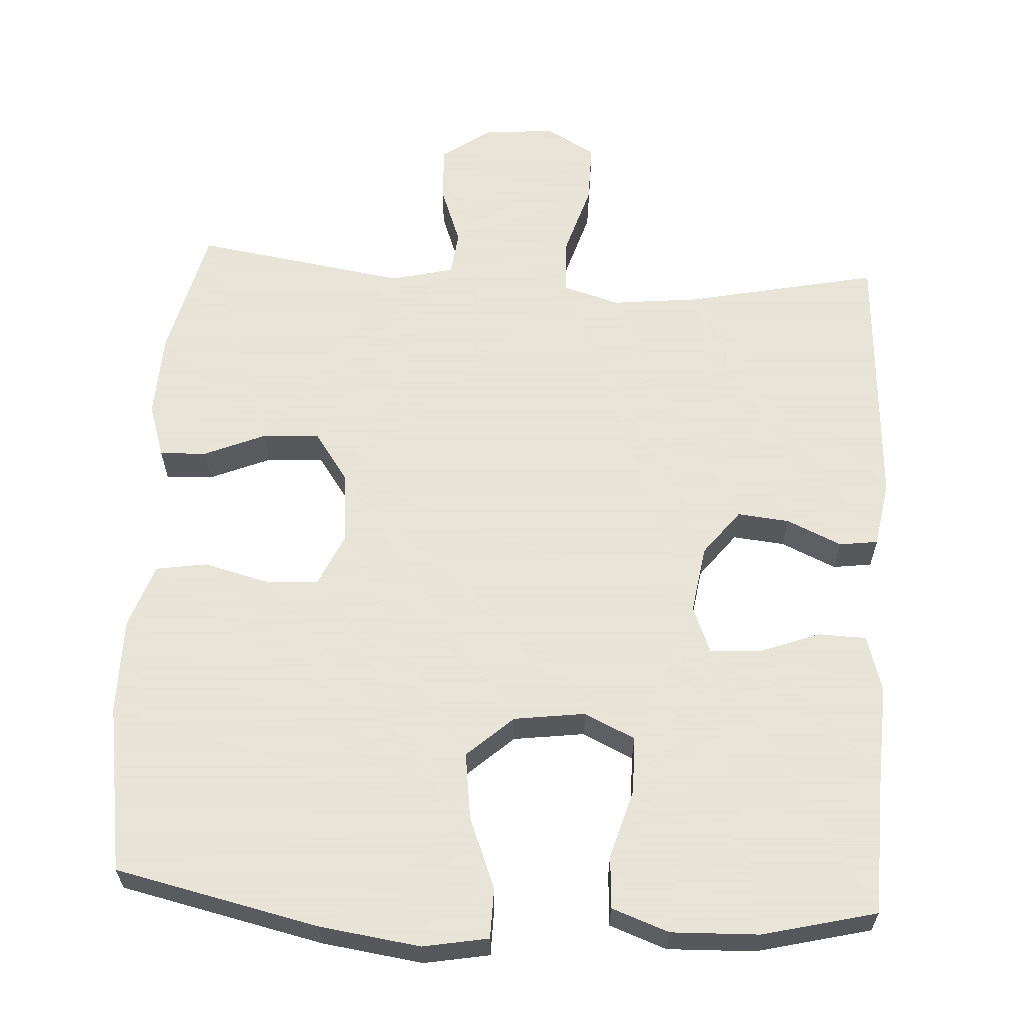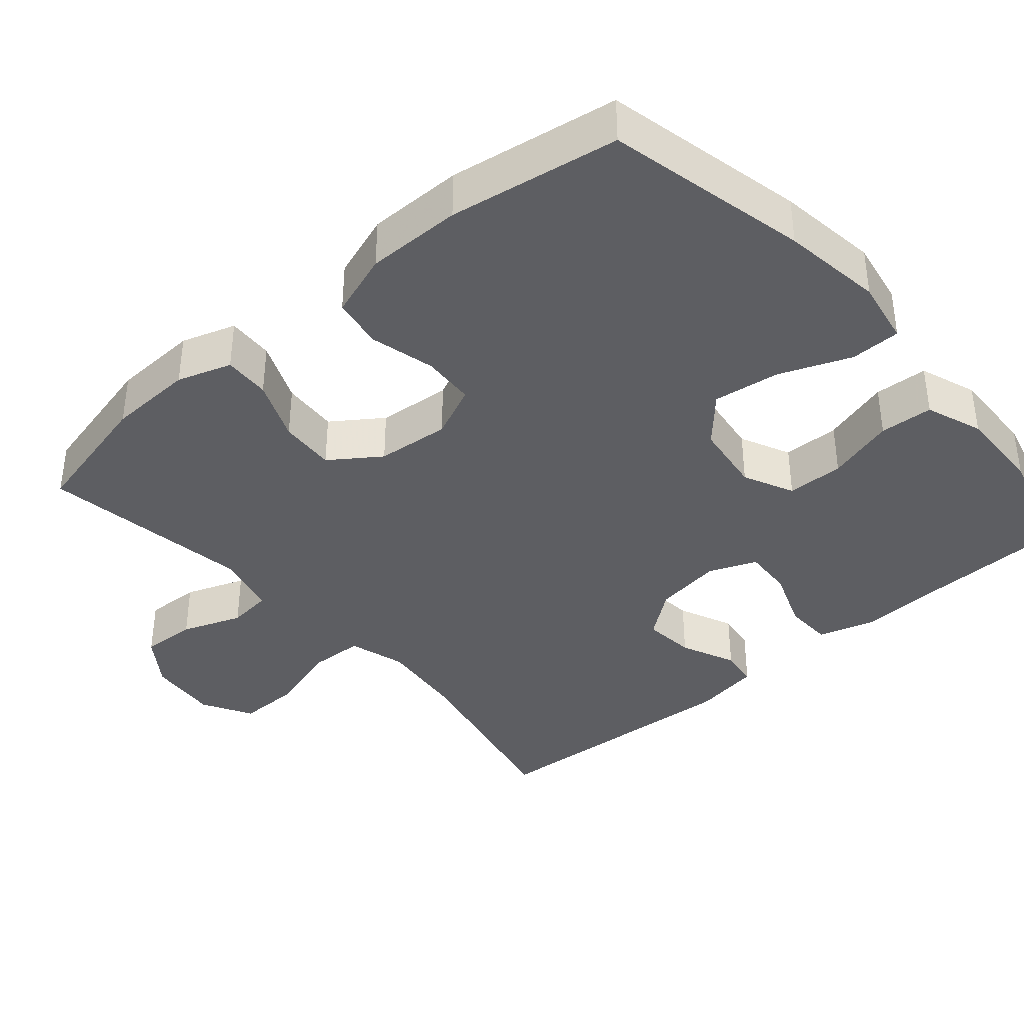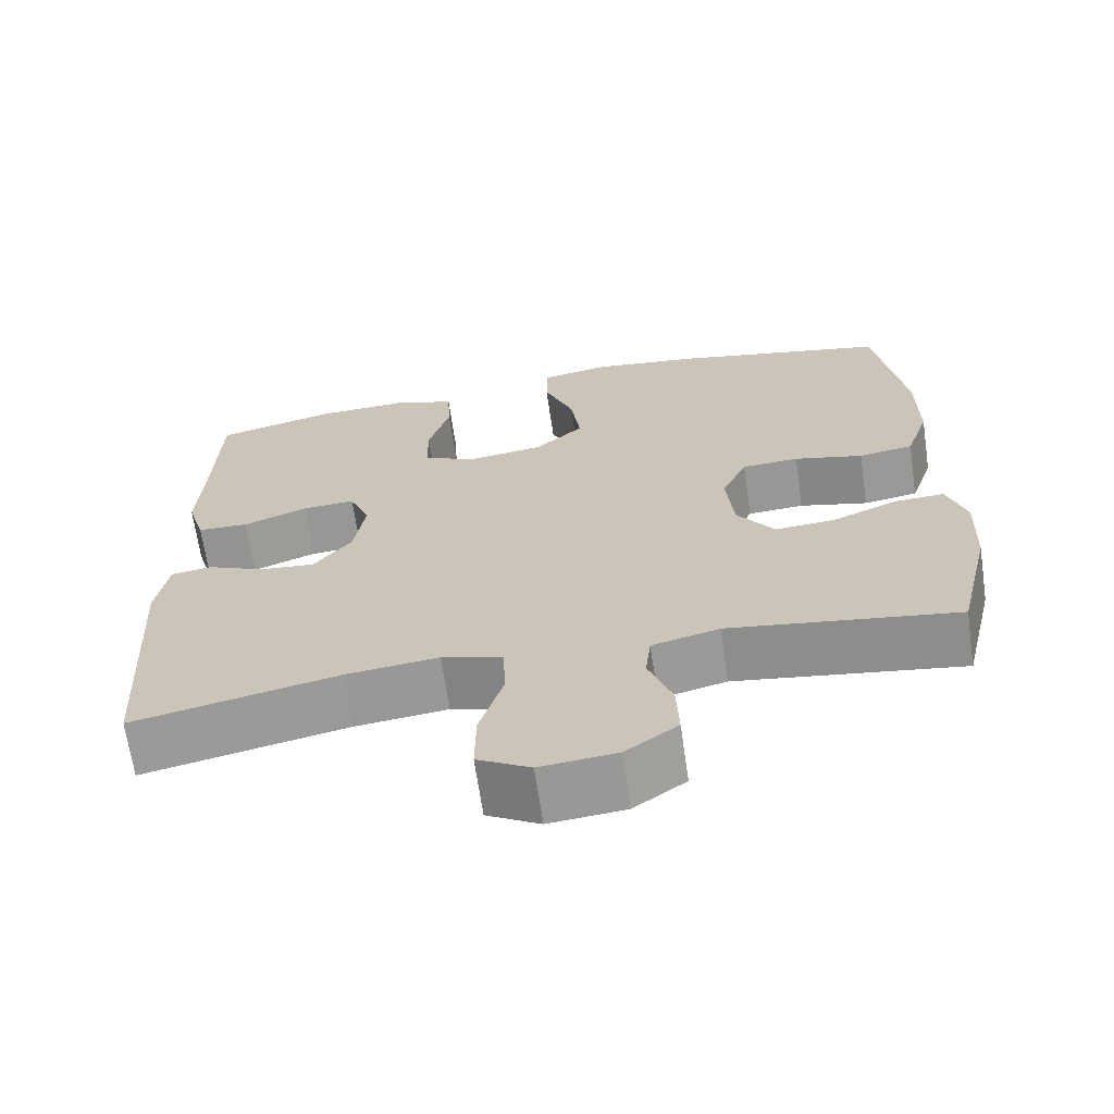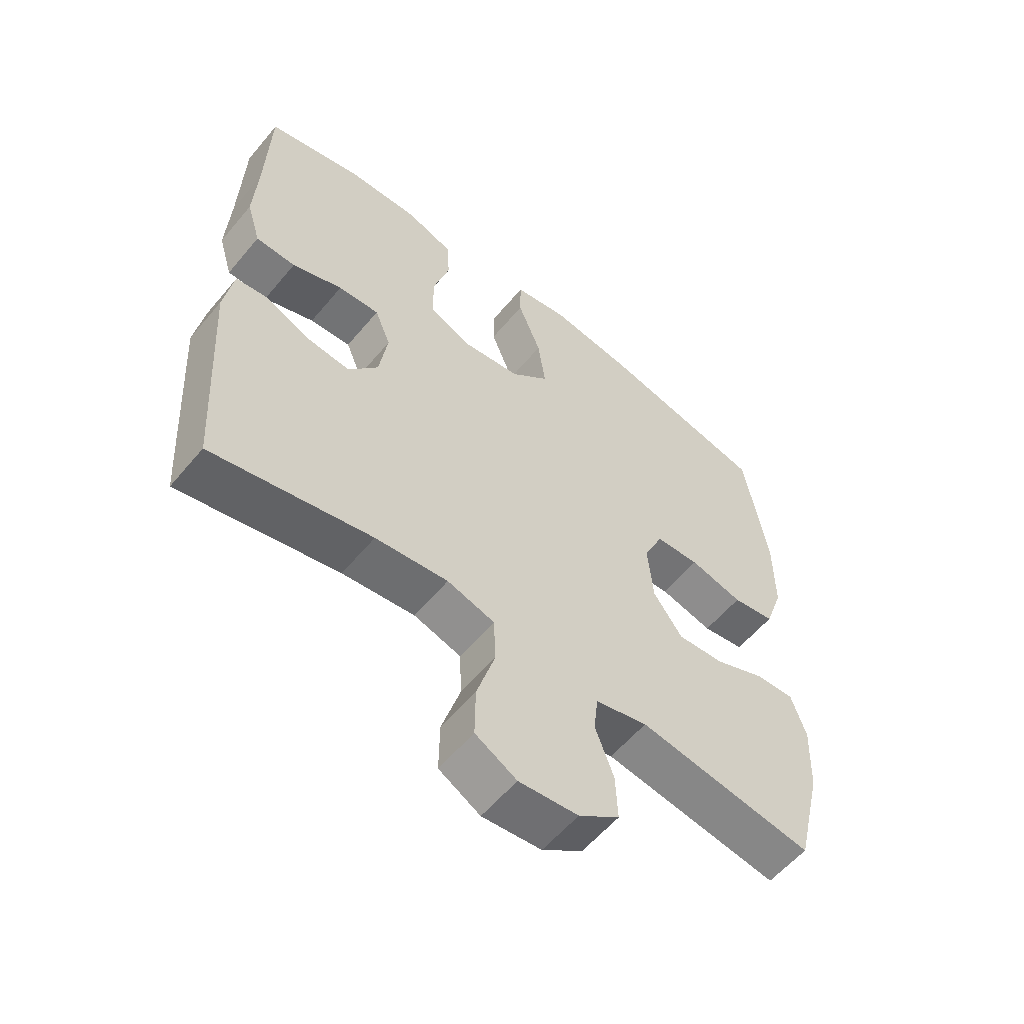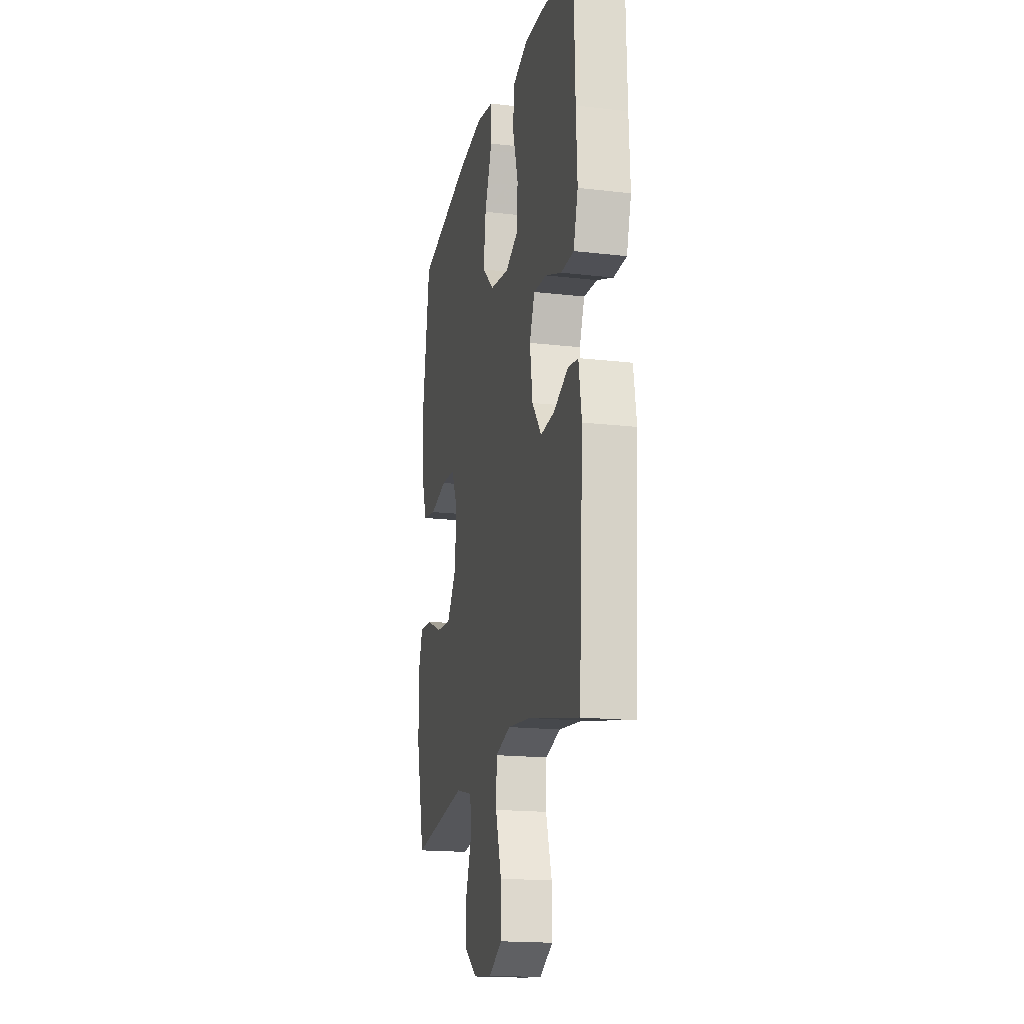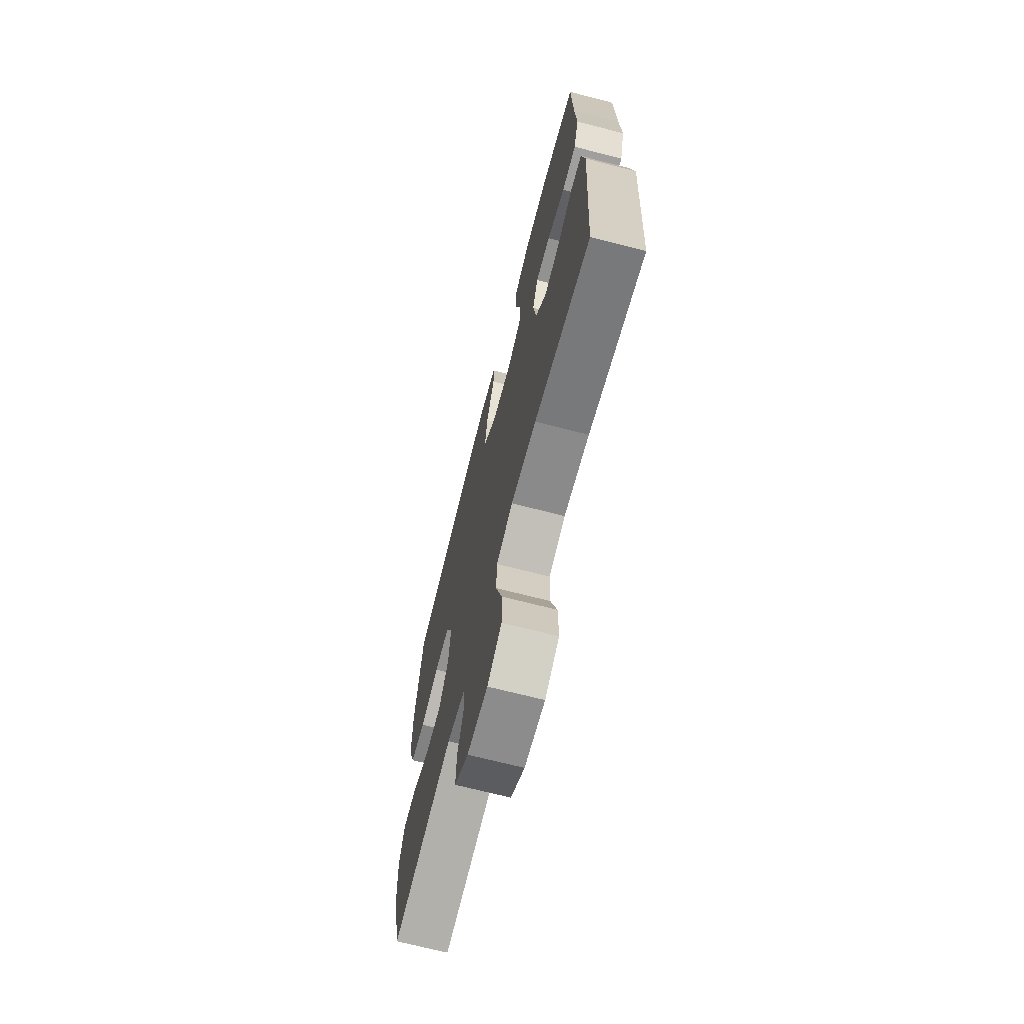
<metadata>
{"format":"obj","ext":"obj","renderer":"f3d","projection":"perspective","resolution":1024,"background":"white","views":[{"elev":61.4,"azim":3.4,"up":"+Y"},{"elev":-38.3,"azim":-49.2,"up":"+Y"},{"elev":-67.3,"azim":-171.7,"up":"+Z"},{"elev":-57.8,"azim":140.6,"up":"+Z"},{"elev":-17.6,"azim":77.1,"up":"+Z"},{"elev":-69.7,"azim":75.6,"up":"+Z"}]}
</metadata>
<code>
v 0.5 0.07 -0.5
v 0.241 0.07 -0.445
v 0.123 0.07 -0.432
v 0.046 0.07 -0.455
v 0.043 0.07 -0.53
v 0.073 0.07 -0.628
v 0.074 0.07 -0.711
v 0.007 0.07 -0.749
v -0.089 0.07 -0.74
v -0.155 0.07 -0.693
v -0.152 0.07 -0.618
v -0.122 0.07 -0.537
v -0.129 0.07 -0.477
v -0.214 0.07 -0.456
v -0.5 0.07 -0.5
v -0.543 0.07 -0.321
v -0.548 0.07 -0.205
v -0.524 0.07 -0.132
v -0.461 0.07 -0.135
v -0.378 0.07 -0.17
v -0.302 0.07 -0.175
v -0.255 0.07 -0.108
v -0.246 0.07 -0.009
v -0.278 0.07 0.062
v -0.35 0.07 0.066
v -0.437 0.07 0.044
v -0.506 0.07 0.055
v -0.536 0.07 0.142
v -0.536 0.07 0.271
v -0.5 0.07 0.5
v -0.227 0.07 0.561
v -0.091 0.07 0.58
v -0.003 0.07 0.564
v -0.002 0.07 0.496
v -0.04 0.07 0.4
v -0.052 0.07 0.31
v 0.01 0.07 0.254
v 0.106 0.07 0.241
v 0.174 0.07 0.273
v 0.175 0.07 0.35
v 0.148 0.07 0.442
v 0.152 0.07 0.514
v 0.229 0.07 0.542
v 0.347 0.07 0.538
v 0.5 0.07 0.5
v 0.506 0.07 0.3
v 0.512 0.07 0.181
v 0.489 0.07 0.104
v 0.424 0.07 0.102
v 0.342 0.07 0.133
v 0.275 0.07 0.137
v 0.249 0.07 0.073
v 0.263 0.07 -0.019
v 0.311 0.07 -0.081
v 0.381 0.07 -0.074
v 0.455 0.07 -0.041
v 0.507 0.07 -0.048
v 0.522 0.07 -0.138
v 0.5 0 -0.5
v 0.241 0 -0.445
v 0.123 0 -0.432
v 0.046 0 -0.455
v 0.043 0 -0.53
v 0.073 0 -0.628
v 0.074 0 -0.711
v 0.007 0 -0.749
v -0.089 0 -0.74
v -0.155 0 -0.693
v -0.152 0 -0.618
v -0.122 0 -0.537
v -0.129 0 -0.477
v -0.214 0 -0.456
v -0.5 0 -0.5
v -0.543 0 -0.321
v -0.548 0 -0.205
v -0.524 0 -0.132
v -0.461 0 -0.135
v -0.378 0 -0.17
v -0.302 0 -0.175
v -0.255 0 -0.108
v -0.246 0 -0.009
v -0.278 0 0.062
v -0.35 0 0.066
v -0.437 0 0.044
v -0.506 0 0.055
v -0.536 0 0.142
v -0.536 0 0.271
v -0.5 0 0.5
v -0.227 0 0.561
v -0.091 0 0.58
v -0.003 0 0.564
v -0.002 0 0.496
v -0.04 0 0.4
v -0.052 0 0.31
v 0.01 0 0.254
v 0.106 0 0.241
v 0.174 0 0.273
v 0.175 0 0.35
v 0.148 0 0.442
v 0.152 0 0.514
v 0.229 0 0.542
v 0.347 0 0.538
v 0.5 0 0.5
v 0.506 0 0.3
v 0.512 0 0.181
v 0.489 0 0.104
v 0.424 0 0.102
v 0.342 0 0.133
v 0.275 0 0.137
v 0.249 0 0.073
v 0.263 0 -0.019
v 0.311 0 -0.081
v 0.381 0 -0.074
v 0.455 0 -0.041
v 0.507 0 -0.048
v 0.522 0 -0.138
f 58 1 2
f 57 58 2
f 56 57 2
f 55 56 2
f 54 55 2 3
f 53 54 3 4
f 52 53 4
f 48 49 50
f 47 48 50
f 46 47 50
f 46 50 51
f 45 46 51
f 44 45 51
f 43 44 51
f 42 43 51
f 41 42 51
f 40 41 51
f 39 40 51 52
f 33 34 35
f 32 33 35
f 31 32 35
f 30 31 35
f 29 30 35
f 28 29 35
f 27 28 35
f 26 27 35
f 25 26 35
f 24 25 35 36
f 23 24 36 37
f 18 19 20
f 17 18 20
f 16 17 20
f 15 16 20
f 14 15 20
f 13 14 20 21
f 10 11 12
f 9 10 12
f 8 9 12
f 7 8 12
f 6 7 12
f 5 6 12
f 4 5 12 13
f 13 21 22
f 4 13 22
f 52 4 22
f 39 52 22
f 38 39 22
f 22 23 37 38
f 60 59 116
f 60 116 115
f 60 115 114
f 60 114 113
f 61 60 113 112
f 62 61 112 111
f 62 111 110
f 108 107 106
f 108 106 105
f 108 105 104
f 109 108 104
f 109 104 103
f 109 103 102
f 109 102 101
f 109 101 100
f 109 100 99
f 109 99 98
f 110 109 98 97
f 93 92 91
f 93 91 90
f 93 90 89
f 93 89 88
f 93 88 87
f 93 87 86
f 93 86 85
f 93 85 84
f 93 84 83
f 94 93 83 82
f 95 94 82 81
f 78 77 76
f 78 76 75
f 78 75 74
f 78 74 73
f 78 73 72
f 79 78 72 71
f 70 69 68
f 70 68 67
f 70 67 66
f 70 66 65
f 70 65 64
f 70 64 63
f 71 70 63 62
f 80 79 71
f 80 71 62
f 80 62 110
f 80 110 97
f 80 97 96
f 96 95 81 80
f 1 59 60 2
f 2 60 61 3
f 3 61 62 4
f 4 62 63 5
f 5 63 64 6
f 6 64 65 7
f 7 65 66 8
f 8 66 67 9
f 9 67 68 10
f 10 68 69 11
f 11 69 70 12
f 12 70 71 13
f 13 71 72 14
f 14 72 73 15
f 15 73 74 16
f 16 74 75 17
f 17 75 76 18
f 18 76 77 19
f 19 77 78 20
f 20 78 79 21
f 21 79 80 22
f 22 80 81 23
f 23 81 82 24
f 24 82 83 25
f 25 83 84 26
f 26 84 85 27
f 27 85 86 28
f 28 86 87 29
f 29 87 88 30
f 30 88 89 31
f 31 89 90 32
f 32 90 91 33
f 33 91 92 34
f 34 92 93 35
f 35 93 94 36
f 36 94 95 37
f 37 95 96 38
f 38 96 97 39
f 39 97 98 40
f 40 98 99 41
f 41 99 100 42
f 42 100 101 43
f 43 101 102 44
f 44 102 103 45
f 45 103 104 46
f 46 104 105 47
f 47 105 106 48
f 48 106 107 49
f 49 107 108 50
f 50 108 109 51
f 51 109 110 52
f 52 110 111 53
f 53 111 112 54
f 54 112 113 55
f 55 113 114 56
f 56 114 115 57
f 57 115 116 58
f 58 116 59 1

</code>
